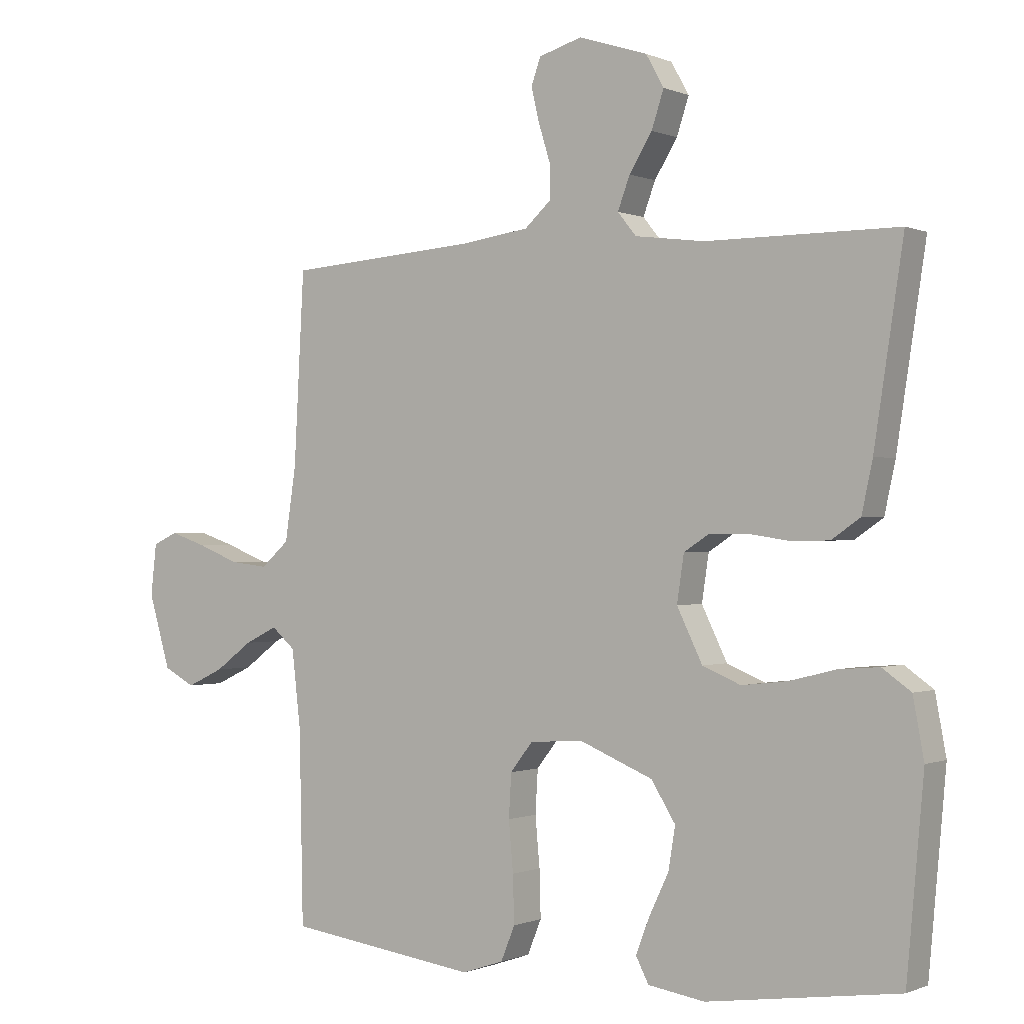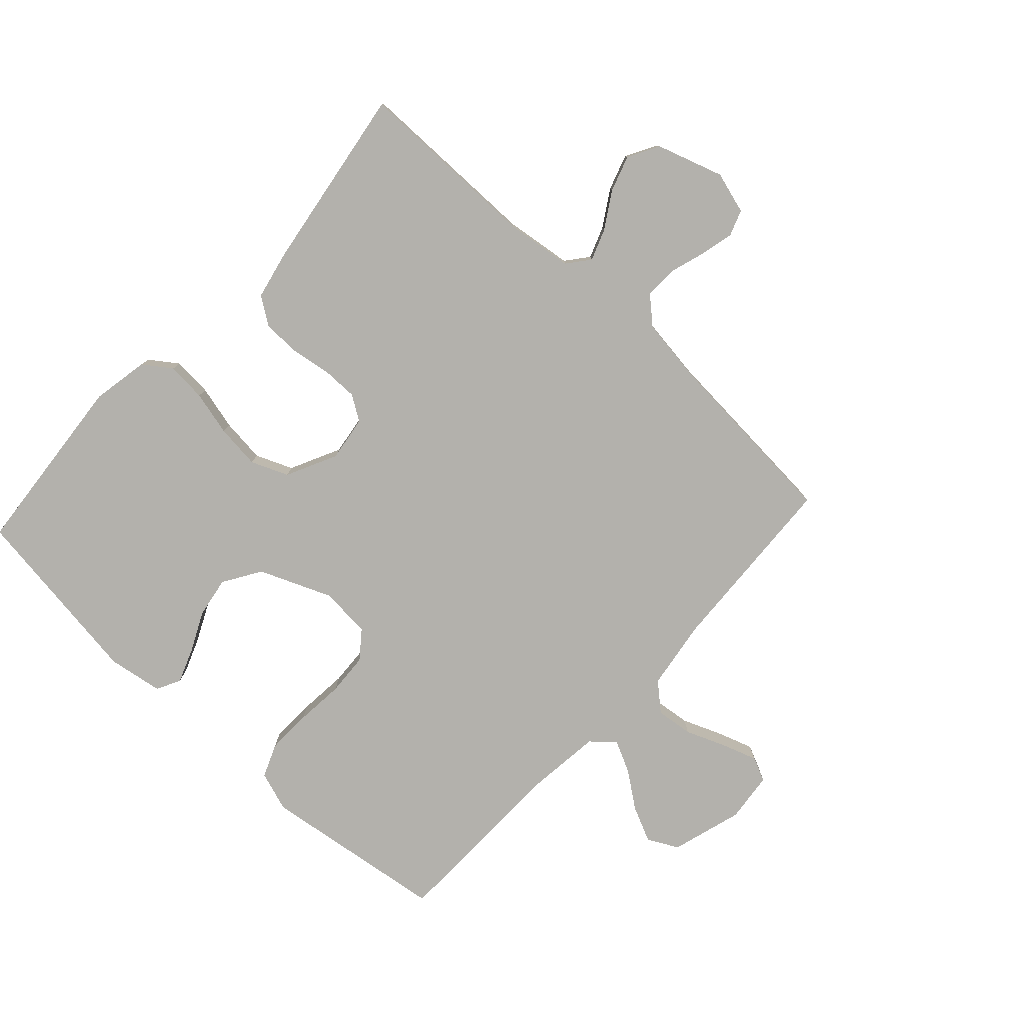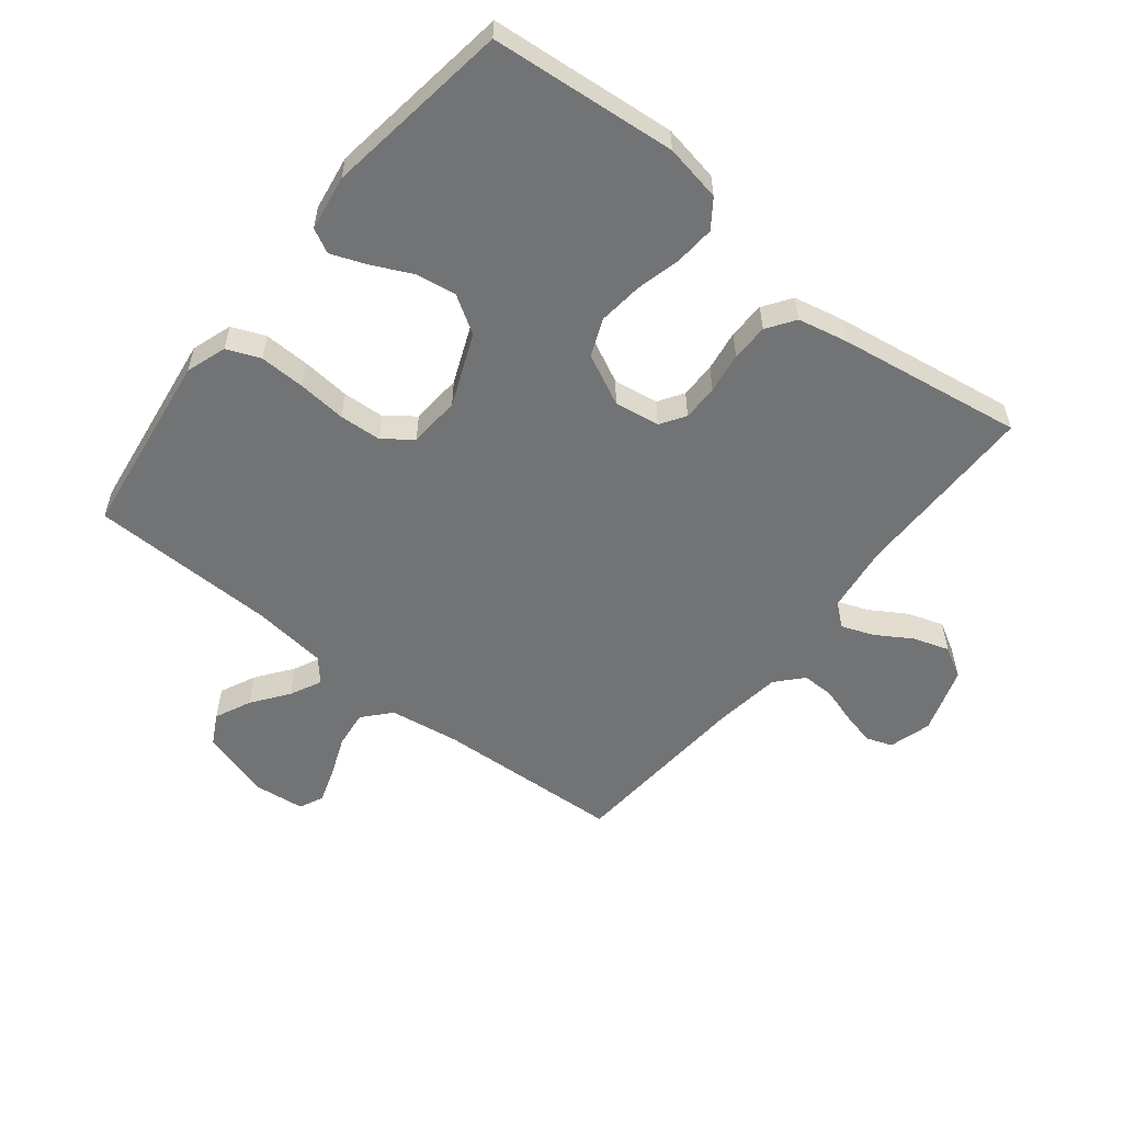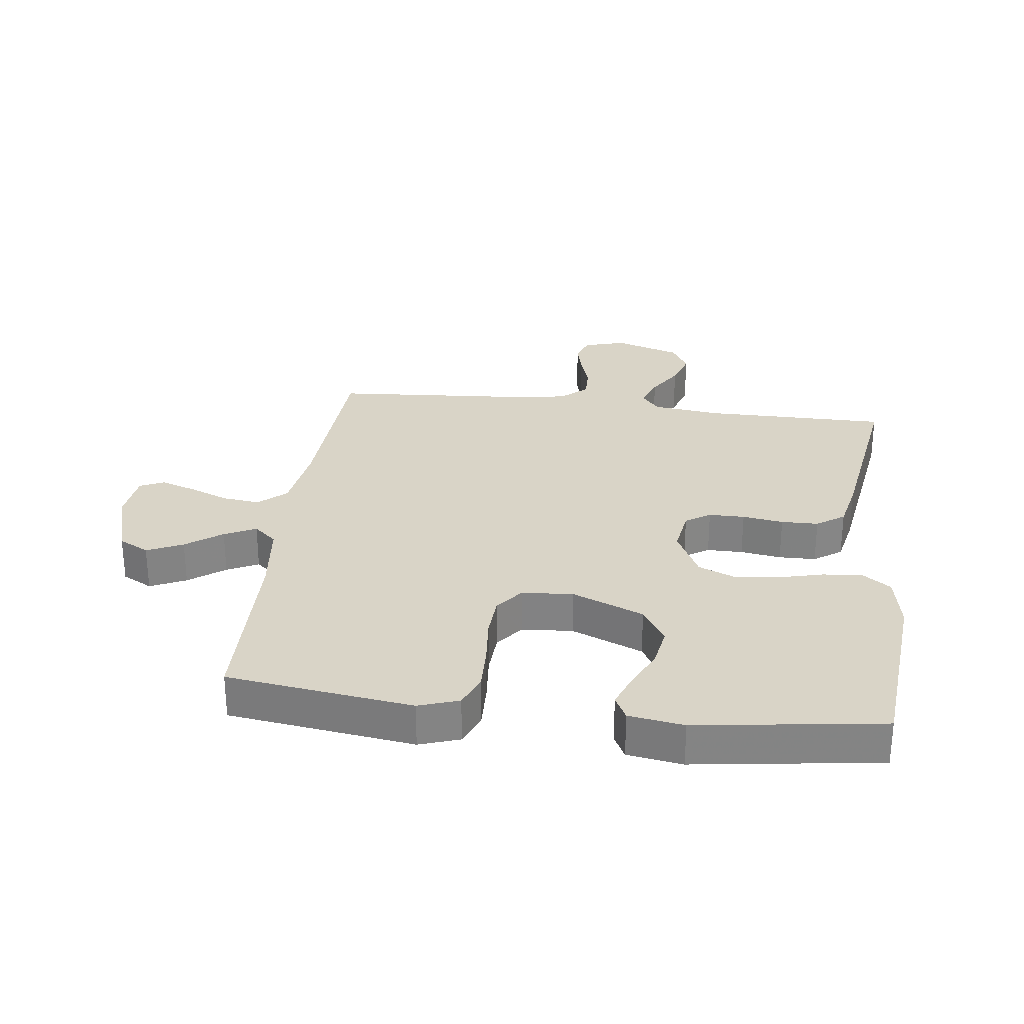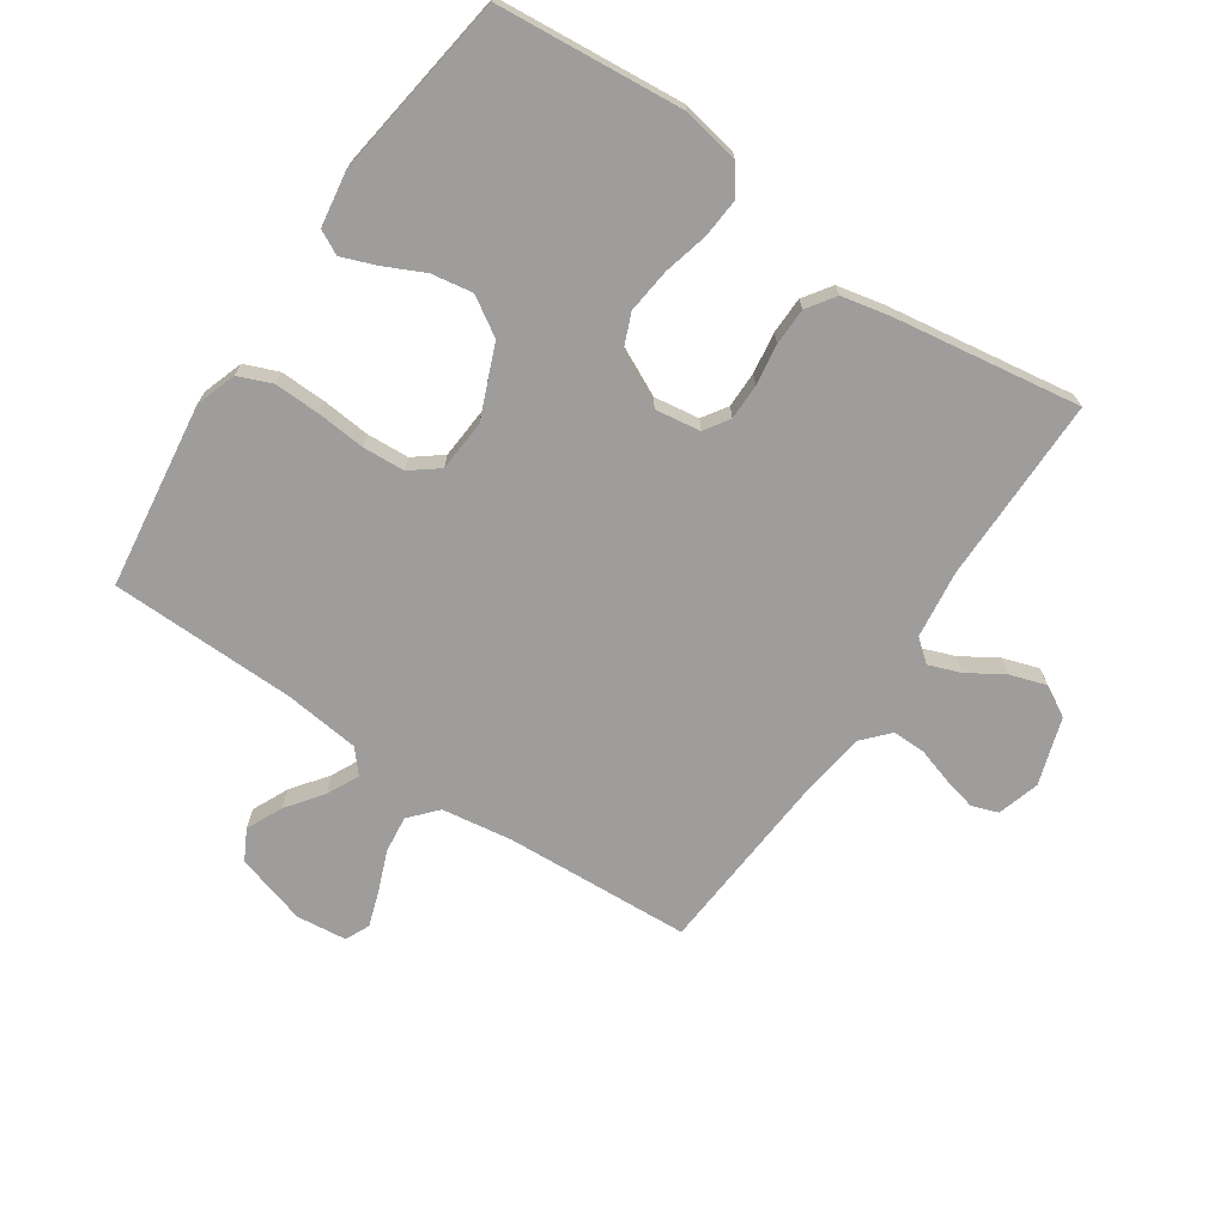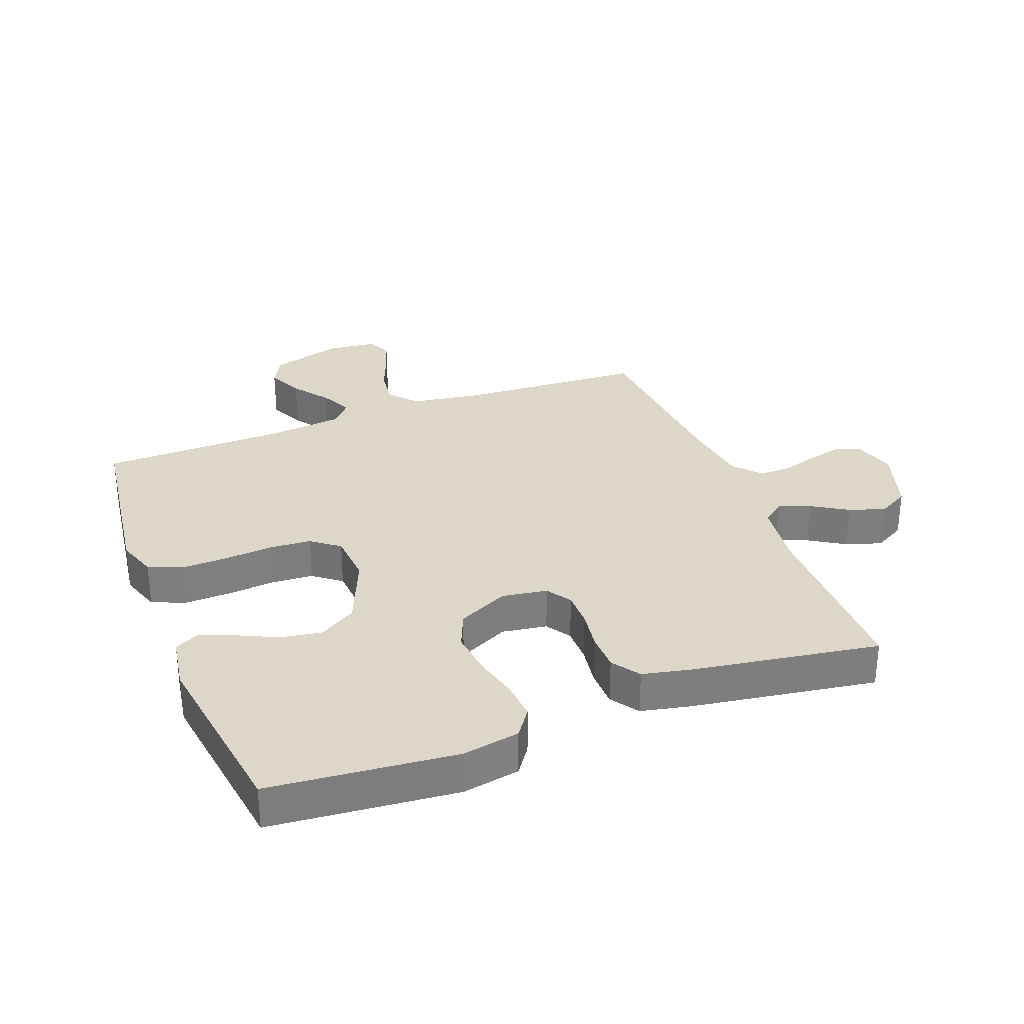
<metadata>
{"format":"obj","ext":"obj","renderer":"f3d","projection":"perspective","resolution":1024,"background":"white","views":[{"elev":-0.4,"azim":-146.3,"up":"+Z"},{"elev":-79.1,"azim":-42.7,"up":"+Y"},{"elev":-55.9,"azim":-128.5,"up":"+Y"},{"elev":28.8,"azim":-172.9,"up":"+Y"},{"elev":-70.4,"azim":-124.1,"up":"+Y"},{"elev":30.9,"azim":-110.9,"up":"+Y"}]}
</metadata>
<code>
v -0.5 0.07 0.5
v -0.2 0.07 0.5
v -0.091 0.07 0.514
v -0.062 0.07 0.55
v -0.081 0.07 0.601
v -0.117 0.07 0.659
v -0.136 0.07 0.717
v -0.108 0.07 0.767
v 0 0.07 0.802
v 0.068 0.07 0.782
v 0.083 0.07 0.74
v 0.07 0.07 0.686
v 0.052 0.07 0.628
v 0.051 0.07 0.575
v 0.093 0.07 0.537
v 0.2 0.07 0.522
v 0.5 0.07 0.5
v 0.516 0.07 0.2
v 0.533 0.07 0.086
v 0.577 0.07 0.047
v 0.637 0.07 0.054
v 0.702 0.07 0.08
v 0.759 0.07 0.099
v 0.798 0.07 0.081
v 0.807 0.07 0
v 0.773 0.07 -0.115
v 0.724 0.07 -0.141
v 0.666 0.07 -0.114
v 0.608 0.07 -0.071
v 0.557 0.07 -0.046
v 0.52 0.07 -0.078
v 0.506 0.07 -0.2
v 0.5 0.07 -0.5
v 0.2 0.07 -0.541
v 0.135 0.07 -0.519
v 0.113 0.07 -0.465
v 0.115 0.07 -0.391
v 0.122 0.07 -0.313
v 0.118 0.07 -0.245
v 0.083 0.07 -0.2
v 0 0.07 -0.194
v -0.116 0.07 -0.242
v -0.154 0.07 -0.303
v -0.143 0.07 -0.369
v -0.112 0.07 -0.434
v -0.091 0.07 -0.489
v -0.111 0.07 -0.528
v -0.2 0.07 -0.542
v -0.5 0.07 -0.5
v -0.527 0.07 -0.2
v -0.51 0.07 -0.108
v -0.465 0.07 -0.076
v -0.401 0.07 -0.081
v -0.329 0.07 -0.099
v -0.257 0.07 -0.107
v -0.197 0.07 -0.082
v -0.157 0.07 0
v -0.168 0.07 0.073
v -0.208 0.07 0.099
v -0.266 0.07 0.099
v -0.332 0.07 0.089
v -0.392 0.07 0.09
v -0.437 0.07 0.121
v -0.454 0.07 0.2
v -0.5 0 0.5
v -0.2 0 0.5
v -0.091 0 0.514
v -0.062 0 0.55
v -0.081 0 0.601
v -0.117 0 0.659
v -0.136 0 0.717
v -0.108 0 0.767
v 0 0 0.802
v 0.068 0 0.782
v 0.083 0 0.74
v 0.07 0 0.686
v 0.052 0 0.628
v 0.051 0 0.575
v 0.093 0 0.537
v 0.2 0 0.522
v 0.5 0 0.5
v 0.516 0 0.2
v 0.533 0 0.086
v 0.577 0 0.047
v 0.637 0 0.054
v 0.702 0 0.08
v 0.759 0 0.099
v 0.798 0 0.081
v 0.807 0 0
v 0.773 0 -0.115
v 0.724 0 -0.141
v 0.666 0 -0.114
v 0.608 0 -0.071
v 0.557 0 -0.046
v 0.52 0 -0.078
v 0.506 0 -0.2
v 0.5 0 -0.5
v 0.2 0 -0.541
v 0.135 0 -0.519
v 0.113 0 -0.465
v 0.115 0 -0.391
v 0.122 0 -0.313
v 0.118 0 -0.245
v 0.083 0 -0.2
v 0 0 -0.194
v -0.116 0 -0.242
v -0.154 0 -0.303
v -0.143 0 -0.369
v -0.112 0 -0.434
v -0.091 0 -0.489
v -0.111 0 -0.528
v -0.2 0 -0.542
v -0.5 0 -0.5
v -0.527 0 -0.2
v -0.51 0 -0.108
v -0.465 0 -0.076
v -0.401 0 -0.081
v -0.329 0 -0.099
v -0.257 0 -0.107
v -0.197 0 -0.082
v -0.157 0 0
v -0.168 0 0.073
v -0.208 0 0.099
v -0.266 0 0.099
v -0.332 0 0.089
v -0.392 0 0.09
v -0.437 0 0.121
v -0.454 0 0.2
f 63 64 1 2
f 60 61 62 63
f 59 60 63 2
f 58 59 2 3
f 57 58 3 4
f 51 52 53 54
f 51 54 55
f 50 51 55
f 49 50 55
f 48 49 55 56
f 44 45 46 47
f 44 47 48
f 43 44 48 56
f 35 36 37 38
f 35 38 39
f 32 33 34 35
f 31 32 35 39
f 30 31 39 40
f 26 27 28 29
f 26 29 30
f 25 26 30
f 24 25 30
f 21 22 23 24
f 21 24 30 40
f 16 17 18
f 15 16 18 19
f 14 15 19
f 10 11 12 13
f 8 9 10 13
f 8 13 14
f 5 6 7 8
f 4 5 8 14
f 57 4 14 19
f 42 43 56 57
f 41 42 57 19
f 20 21 40 41
f 19 20 41
f 66 65 128 127
f 127 126 125 124
f 66 127 124 123
f 67 66 123 122
f 68 67 122 121
f 118 117 116 115
f 119 118 115
f 119 115 114
f 119 114 113
f 120 119 113 112
f 111 110 109 108
f 112 111 108
f 120 112 108 107
f 102 101 100 99
f 103 102 99
f 99 98 97 96
f 103 99 96 95
f 104 103 95 94
f 93 92 91 90
f 94 93 90
f 94 90 89
f 94 89 88
f 88 87 86 85
f 104 94 88 85
f 82 81 80
f 83 82 80 79
f 83 79 78
f 77 76 75 74
f 77 74 73 72
f 78 77 72
f 72 71 70 69
f 78 72 69 68
f 83 78 68 121
f 121 120 107 106
f 83 121 106 105
f 105 104 85 84
f 105 84 83
f 1 65 66 2
f 2 66 67 3
f 3 67 68 4
f 4 68 69 5
f 5 69 70 6
f 6 70 71 7
f 7 71 72 8
f 8 72 73 9
f 9 73 74 10
f 10 74 75 11
f 11 75 76 12
f 12 76 77 13
f 13 77 78 14
f 14 78 79 15
f 15 79 80 16
f 16 80 81 17
f 17 81 82 18
f 18 82 83 19
f 19 83 84 20
f 20 84 85 21
f 21 85 86 22
f 22 86 87 23
f 23 87 88 24
f 24 88 89 25
f 25 89 90 26
f 26 90 91 27
f 27 91 92 28
f 28 92 93 29
f 29 93 94 30
f 30 94 95 31
f 31 95 96 32
f 32 96 97 33
f 33 97 98 34
f 34 98 99 35
f 35 99 100 36
f 36 100 101 37
f 37 101 102 38
f 38 102 103 39
f 39 103 104 40
f 40 104 105 41
f 41 105 106 42
f 42 106 107 43
f 43 107 108 44
f 44 108 109 45
f 45 109 110 46
f 46 110 111 47
f 47 111 112 48
f 48 112 113 49
f 49 113 114 50
f 50 114 115 51
f 51 115 116 52
f 52 116 117 53
f 53 117 118 54
f 54 118 119 55
f 55 119 120 56
f 56 120 121 57
f 57 121 122 58
f 58 122 123 59
f 59 123 124 60
f 60 124 125 61
f 61 125 126 62
f 62 126 127 63
f 63 127 128 64
f 64 128 65 1

</code>
